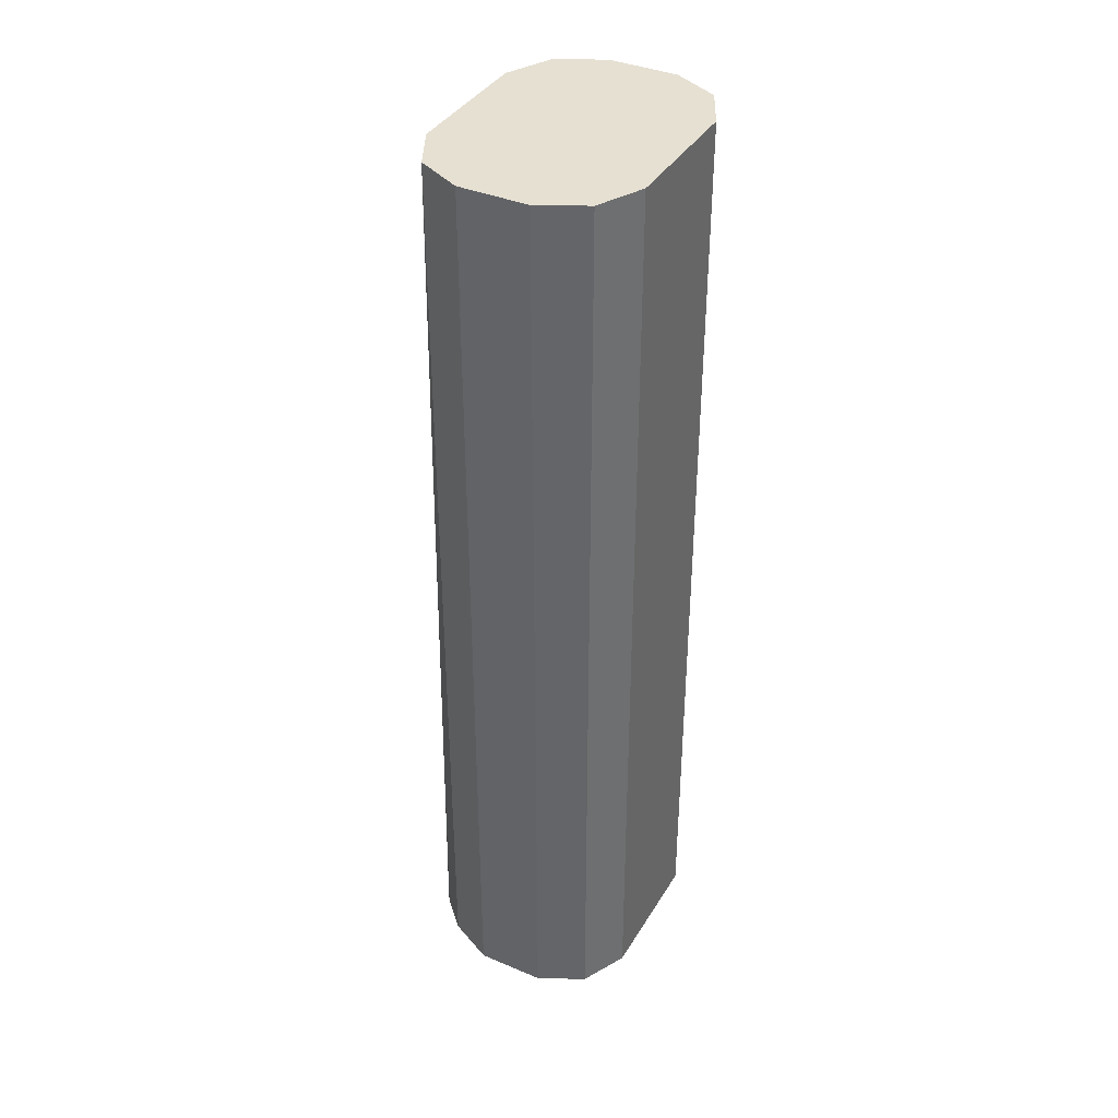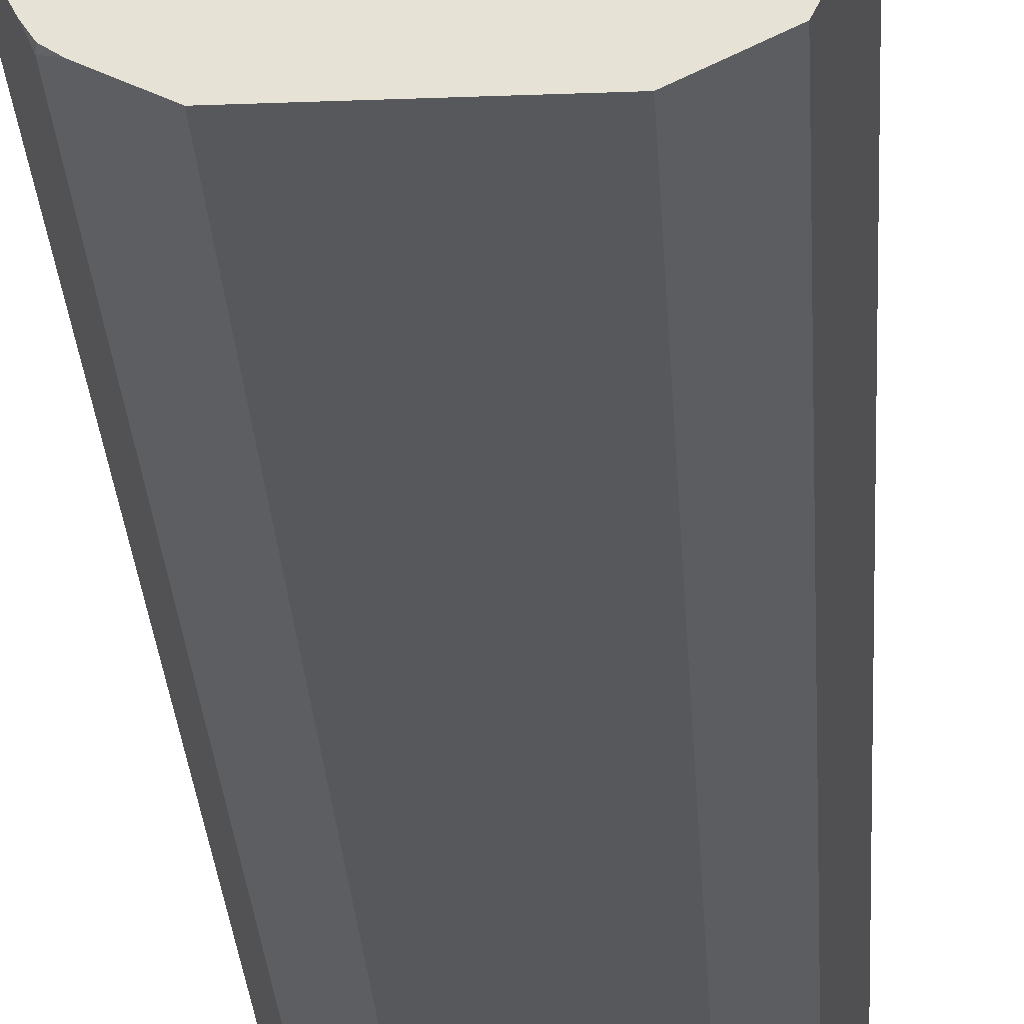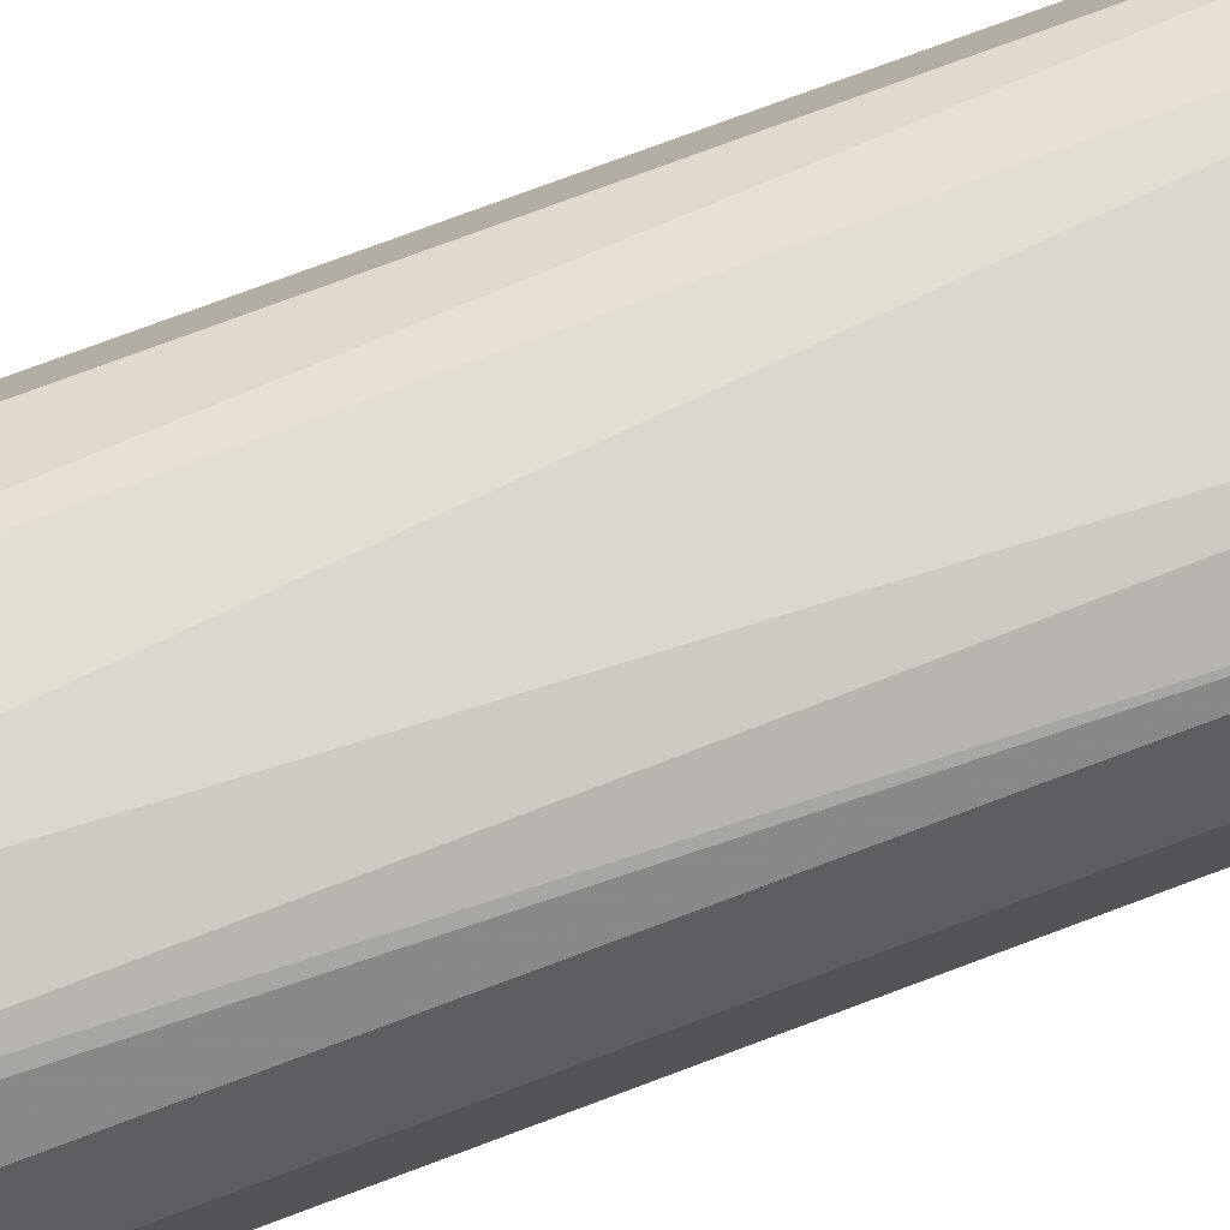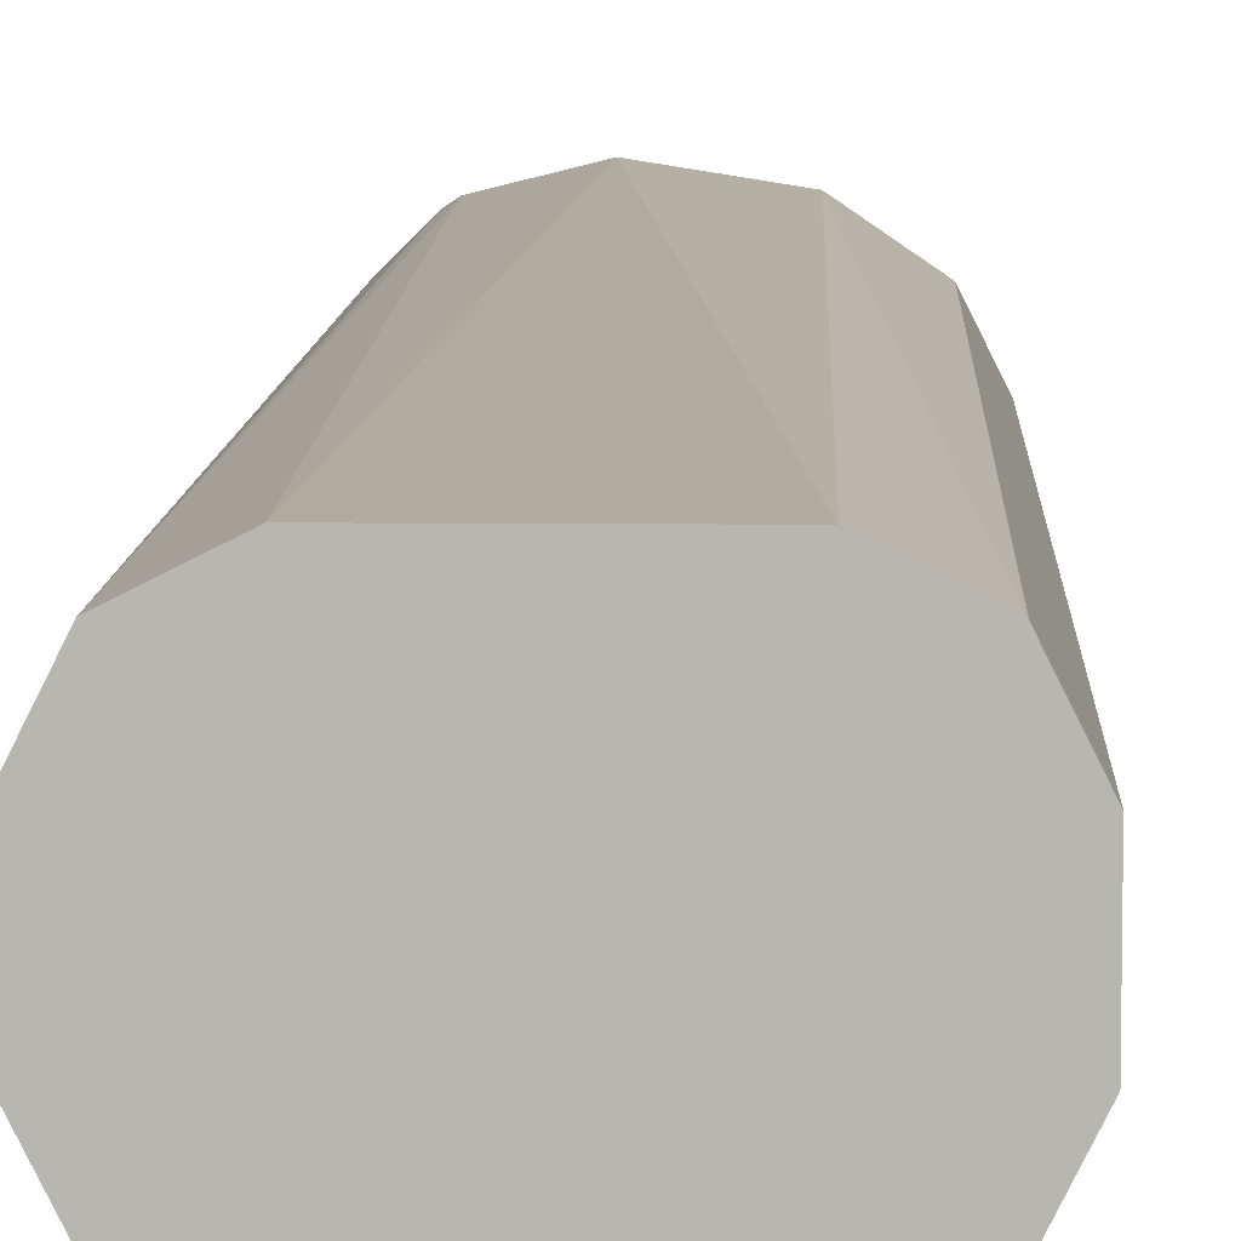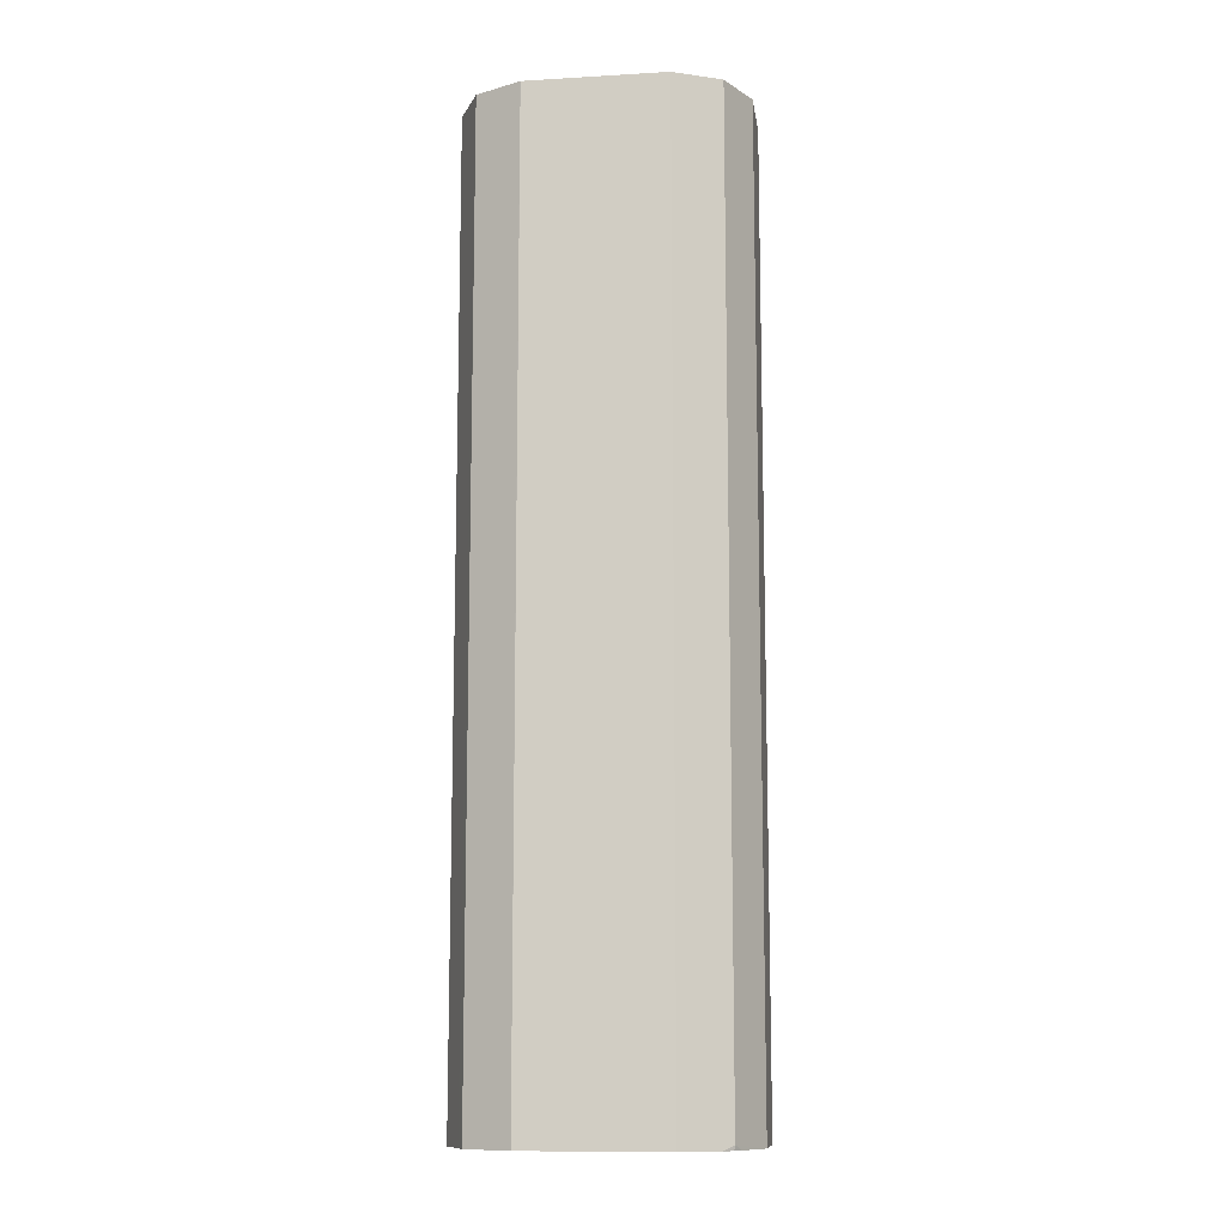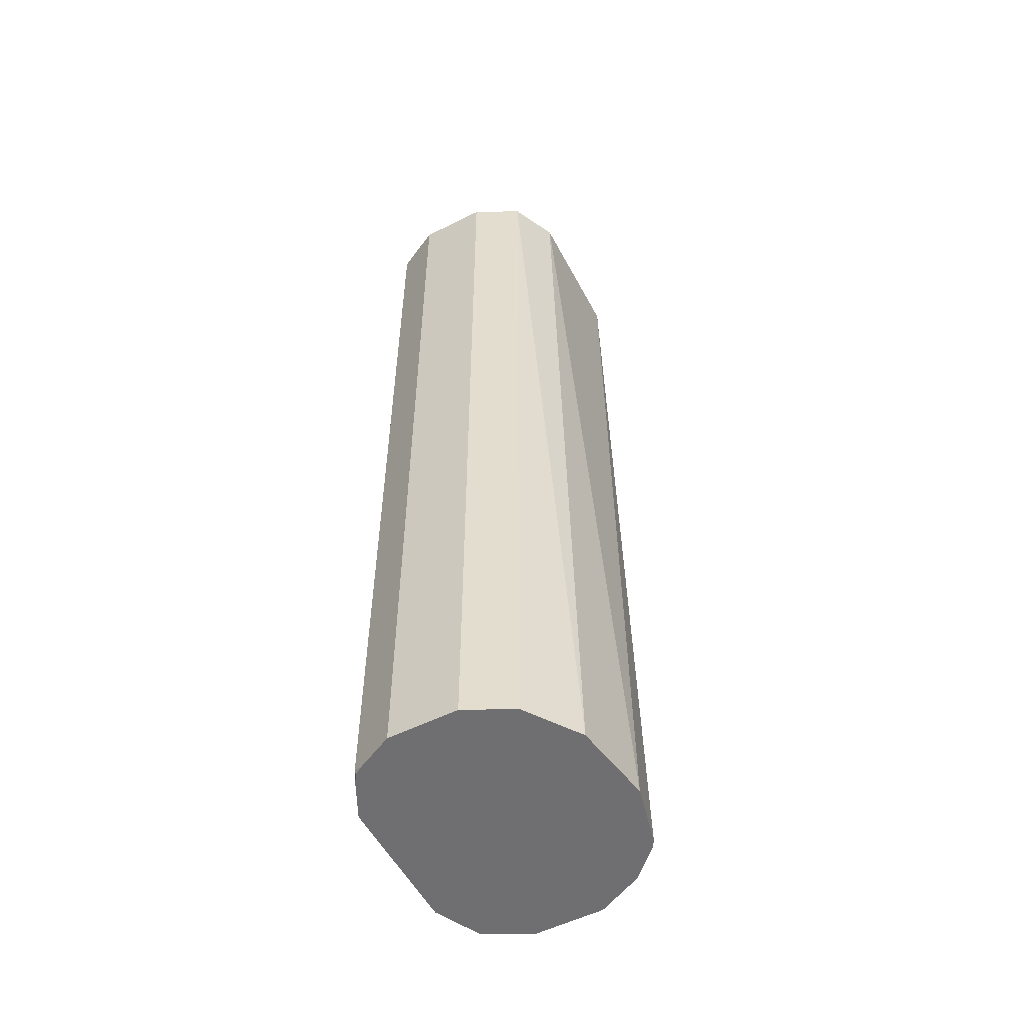
<metadata>
{"format":"obj","ext":"obj","renderer":"f3d","projection":"perspective","resolution":1024,"background":"white","views":[{"elev":38.4,"azim":118.0,"up":"+Y"},{"elev":-28.2,"azim":3.3,"up":"+Z"},{"elev":74.0,"azim":69.3,"up":"+Z"},{"elev":8.1,"azim":-178.0,"up":"+Z"},{"elev":-11.3,"azim":-172.0,"up":"+Y"},{"elev":-54.7,"azim":-62.2,"up":"+Y"}]}
</metadata>
<code>
v -0.0606 -0.02234 -0.6666
v -0.05049 -0.02018 -0.6868
v -0.05264 -0.02234 -0.6825
v -0.0606 -0.02234 -0.6363
v -0.0606 0.3941 -0.6666
v -0.0303 -0.02234 -0.6969
v -0.04621 -0.02234 -0.689
v -0.05007 -0.02234 -0.6864
v -0.05049 0.3941 -0.6868
v -0.03076 0.3941 -0.6967
v -0.05049 -0.02234 -0.6161
v -0.0606 0.3941 -0.6363
v 0.0303 -0.02234 -0.6969
v -0.0303 0.3941 -0.6969
v -0.0275 -0.02234 -0.6004
v -0.05034 0.3941 -0.616
v -0.05049 0.3941 -0.6161
v 0.0356 -0.02234 -0.6943
v 0.0303 0.3941 -0.6969
v 0.03045 0.3941 -0.6968
v 0.007949 -0.02234 -0.5948
v -0.0303 0.3941 -0.6059
v 0.05049 -0.02234 -0.6868
v 0.05049 0.3941 -0.6868
v 0.03476 -0.02234 -0.6015
v 0.0303 0.3941 -0.606
v 0 0.3941 -0.6059
v -0.02994 0.3941 -0.6059
v 0.05315 -0.02234 -0.6815
v 0.05058 0.3941 -0.6867
v 0.03825 -0.02234 -0.6039
v 0.05049 0.3941 -0.6161
v 0.0606 -0.02234 -0.6666
v 0.0606 0.3941 -0.6666
v 0.05049 -0.02234 -0.6161
v 0.0606 0.3941 -0.6363
v 0.0606 -0.02234 -0.6363
f 13 20 18
f 13 19 20
f 11 16 17
f 11 15 16
f 6 19 13
f 6 14 19
f 5 19 14
f 5 10 9
f 5 14 10
f 5 20 19
f 5 24 20
f 5 30 24
f 15 21 22
f 5 34 30
f 6 10 14
f 15 22 16
f 25 32 26
f 21 25 26
f 5 36 34
f 33 36 37
f 33 34 36
f 32 37 36
f 32 35 37
f 31 35 32
f 18 20 23
f 29 34 33
f 25 31 32
f 23 30 29
f 23 24 30
f 21 28 22
f 21 27 28
f 21 26 27
f 29 30 34
f 5 32 36
f 20 24 23
f 5 27 26
f 1 25 21
f 1 31 25
f 1 35 31
f 1 37 35
f 1 33 37
f 1 29 33
f 1 21 15
f 1 23 29
f 1 13 18
f 1 6 13
f 1 7 6
f 1 8 7
f 1 3 8
f 1 2 3
f 1 18 23
f 1 15 11
f 5 26 32
f 1 4 12
f 1 11 4
f 5 28 27
f 5 22 28
f 5 16 22
f 5 17 16
f 4 17 12
f 4 11 17
f 2 10 6
f 5 12 17
f 2 8 3
f 2 7 8
f 2 6 7
f 1 9 2
f 1 5 9
f 1 12 5
f 2 9 10

</code>
